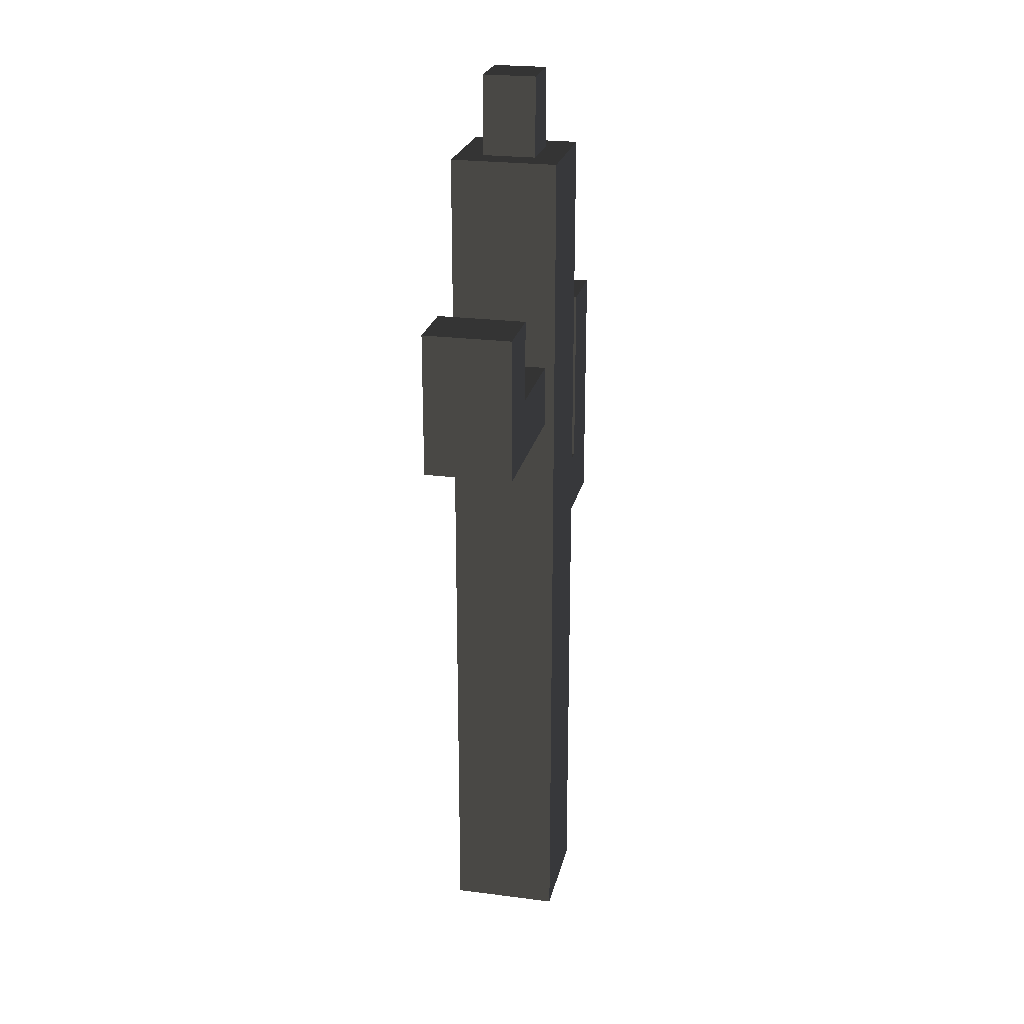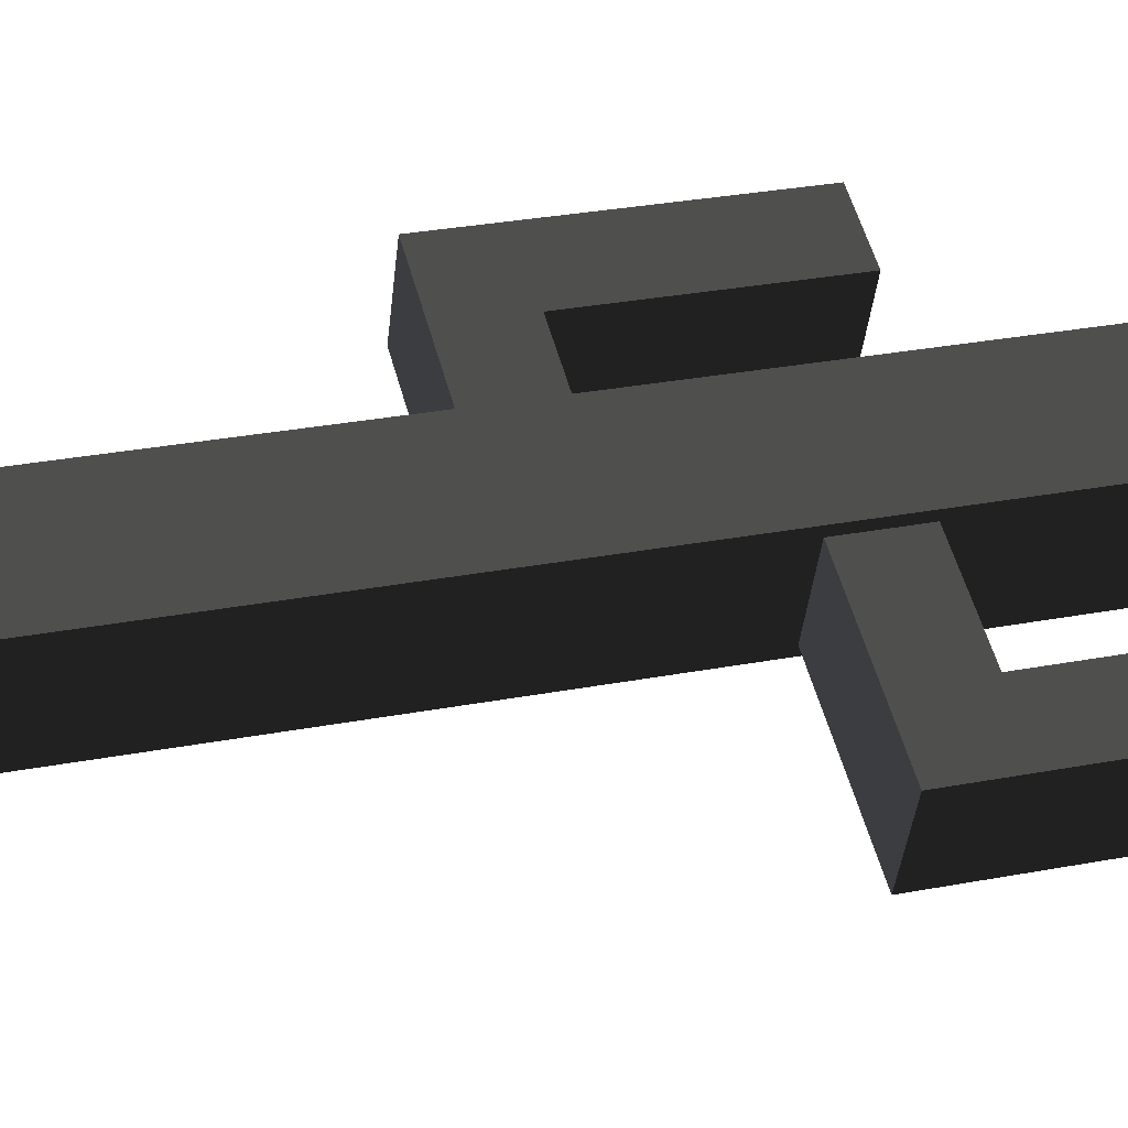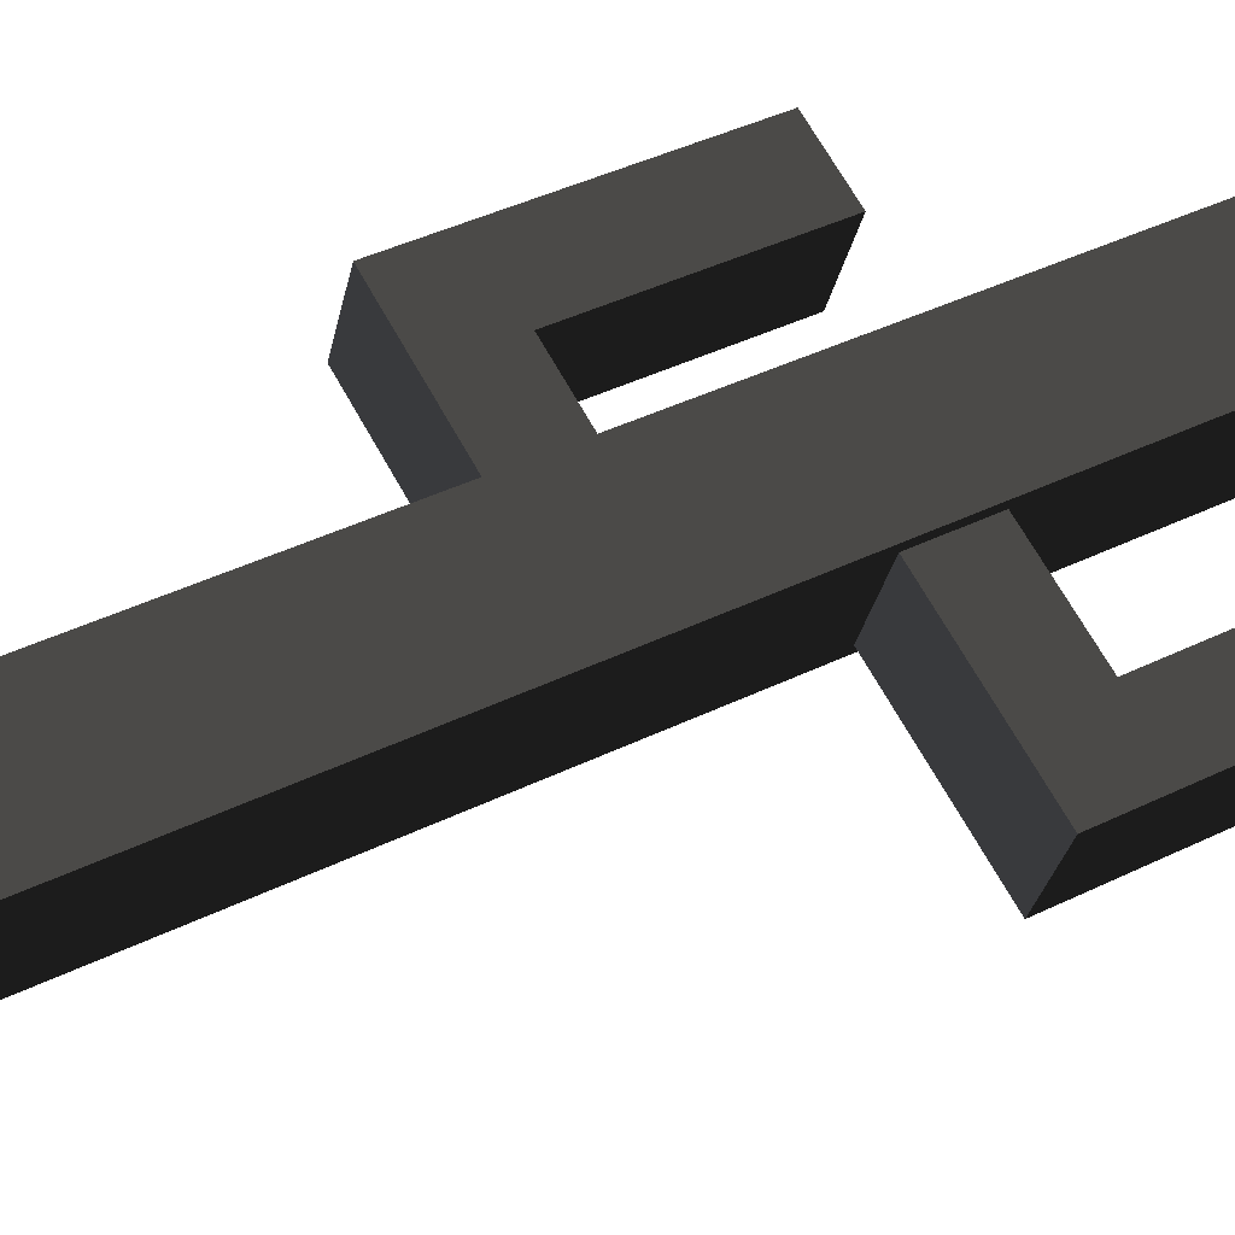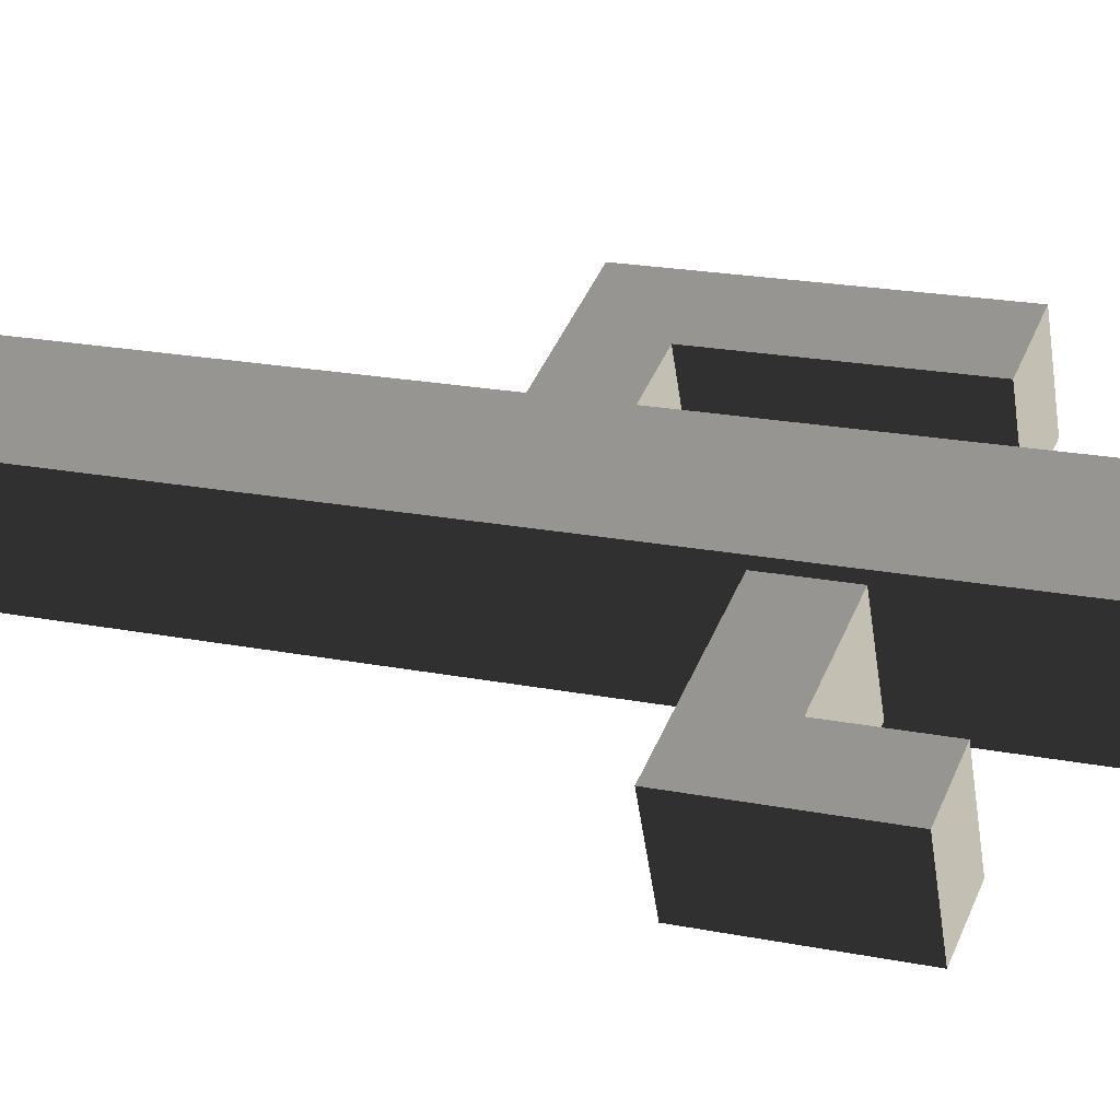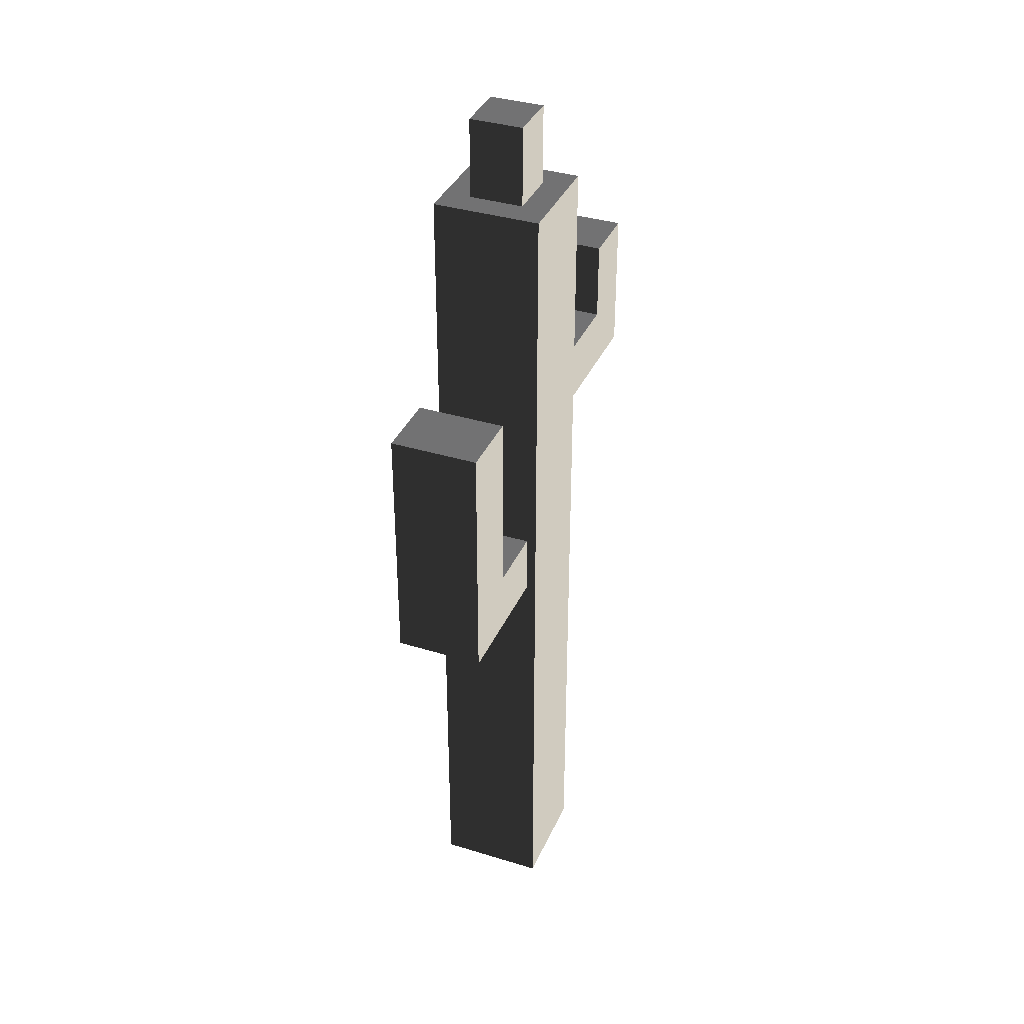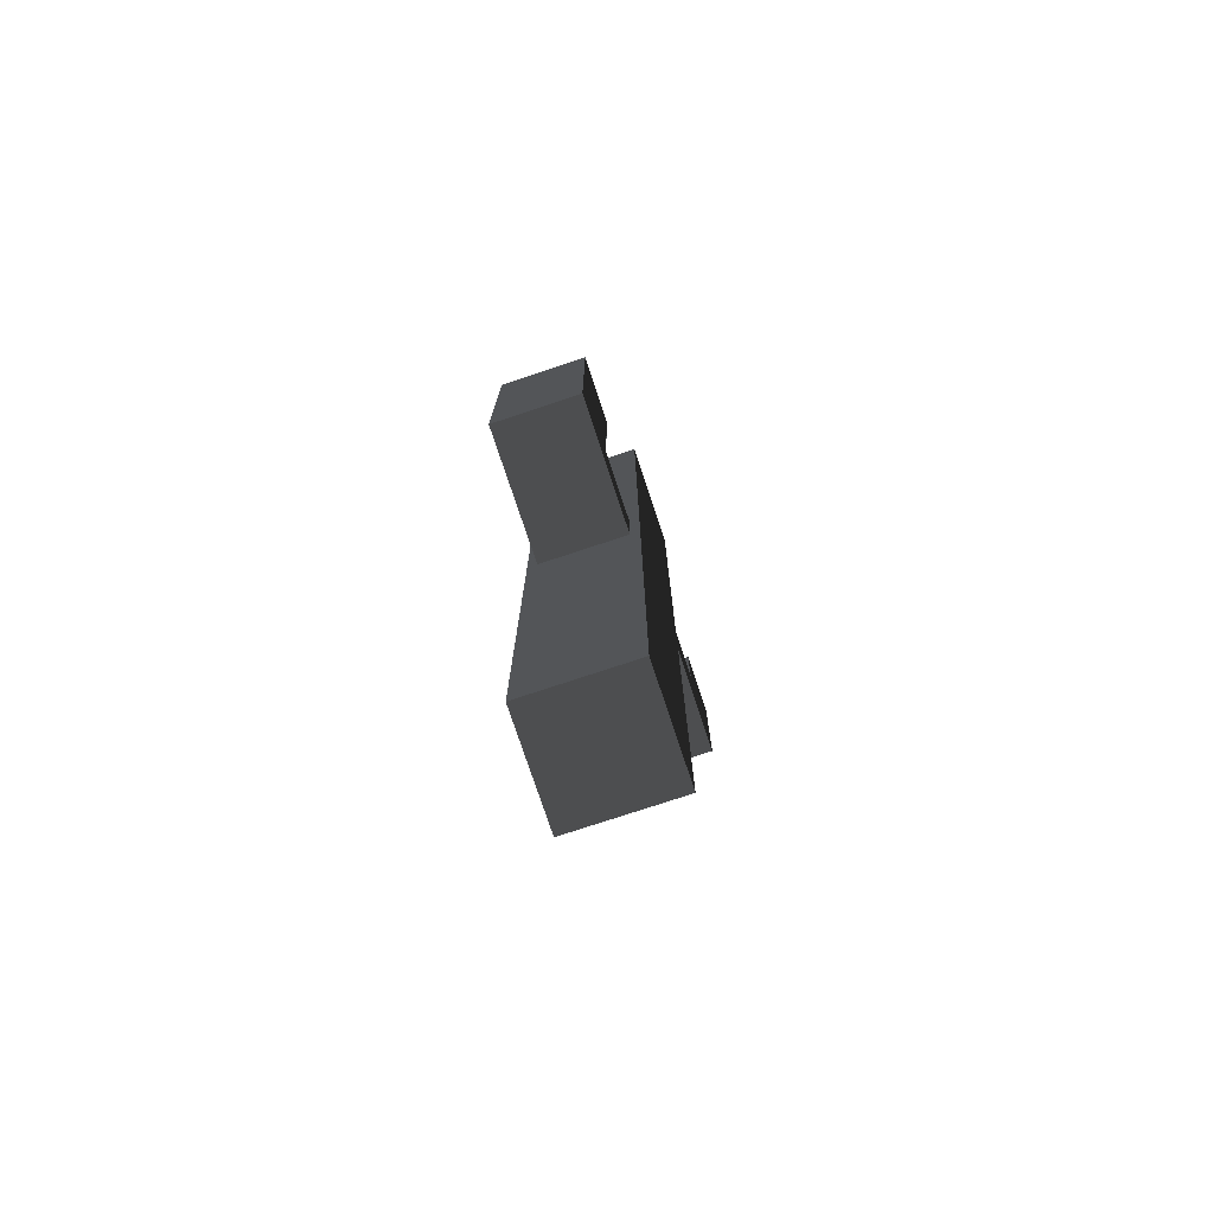
<metadata>
{"format":"obj","ext":"obj","renderer":"f3d","projection":"perspective","resolution":1024,"background":"white","views":[{"elev":23.5,"azim":-55.7,"up":"+Z"},{"elev":29.1,"azim":-105.9,"up":"+Y"},{"elev":40.4,"azim":-121.2,"up":"+Y"},{"elev":17.8,"azim":-67.6,"up":"+Y"},{"elev":36.4,"azim":133.8,"up":"+Z"},{"elev":-76.3,"azim":130.3,"up":"+Z"}]}
</metadata>
<code>
v 0.2426 0.5013 0.4911
v 0.5225 -0.1927 0.4911
v 0.5225 -0.1927 1.902
v 0.2426 0.5013 1.902
v 0.2426 0.5013 -0.08054
v 0.5225 -0.1927 -0.08054
v 0.2426 0.5013 -0.6522
v 0.5225 -0.1927 -0.6522
v 0.4969 -0.1293 -0.7206
v 0.4969 -0.1293 -1.155
v 0.5225 -0.1927 -1.224
v 0.2682 0.4379 -1.155
v 0.2426 0.5013 -1.224
v 0.2426 0.5013 -4.176
v 0.5225 -0.1927 -4.176
v 0.2682 0.4379 -0.7206
v 0.5225 -0.1927 0.4911
v -0.1715 -0.4726 0.4911
v -0.1715 -0.4726 1.902
v 0.5225 -0.1927 1.902
v 0.5225 -0.1927 -0.08054
v -0.1715 -0.4726 -0.08054
v 0.5225 -0.1927 -0.6522
v -0.1715 -0.4726 -0.6522
v 0.5225 -0.1927 -1.224
v -0.1715 -0.4726 -1.224
v 0.5225 -0.1927 -4.176
v -0.1715 -0.4726 -4.176
v -0.1715 -0.4726 0.4911
v -0.4514 0.2214 0.4911
v -0.4514 0.2214 1.902
v -0.1715 -0.4726 1.902
v -0.4259 0.158 0.4227
v -0.4259 0.158 -0.01221
v -0.4514 0.2214 -0.08054
v -0.1971 -0.4093 -0.01221
v -0.1715 -0.4726 -0.08054
v -0.1715 -0.4726 -0.6522
v -0.4514 0.2214 -0.6522
v -0.1715 -0.4726 -1.224
v -0.4514 0.2214 -1.224
v -0.1715 -0.4726 -4.176
v -0.4514 0.2214 -4.176
v -0.1971 -0.4093 0.4227
v -0.4514 0.2214 0.4911
v 0.2426 0.5013 0.4911
v 0.2426 0.5013 1.902
v -0.4514 0.2214 1.902
v -0.4514 0.2214 -0.08054
v 0.2426 0.5013 -0.08054
v -0.4514 0.2214 -0.6522
v 0.2426 0.5013 -0.6522
v -0.4514 0.2214 -1.224
v 0.2426 0.5013 -1.224
v -0.4514 0.2214 -4.176
v 0.2426 0.5013 -4.176
v 0.5225 -0.1927 -4.176
v 0.2426 0.5013 -4.176
v -0.4514 0.2214 -4.176
v -0.1715 -0.4726 -4.176
v -0.4514 0.2214 1.902
v -0.2079 0.1179 1.902
v -0.06798 -0.2292 1.902
v -0.1715 -0.4726 1.902
v 0.2426 0.5013 1.902
v 0.1391 0.2578 1.902
v 0.5225 -0.1927 1.902
v 0.279 -0.08919 1.902
v 0.279 -0.08919 1.902
v 0.279 -0.08919 2.463
v 0.1391 0.2578 2.463
v 0.1391 0.2578 1.902
v -0.06798 -0.2292 2.463
v -0.2079 0.1179 2.463
v 0.1391 0.2578 2.463
v 0.279 -0.08919 2.463
v 0.1391 0.2578 1.902
v 0.1391 0.2578 2.463
v -0.2079 0.1179 2.463
v -0.2079 0.1179 1.902
v -0.06798 -0.2292 1.902
v -0.06798 -0.2292 2.463
v 0.279 -0.08919 2.463
v 0.279 -0.08919 1.902
v -0.2079 0.1179 1.902
v -0.2079 0.1179 2.463
v -0.06798 -0.2292 2.463
v -0.06798 -0.2292 1.902
v -0.8364 -0.6671 0.4227
v -0.8364 -0.6671 0.984
v -1.065 -0.09987 0.984
v -1.065 -0.09987 0.4227
v 0.9307 0.04564 -1.155
v 1.364 0.2206 -1.155
v 1.136 0.7878 -1.155
v 0.7019 0.6128 -1.155
v 0.4969 -0.1293 -1.155
v 0.2682 0.4379 -1.155
v -1.238 -0.8291 -0.01221
v -1.467 -0.2619 -0.01221
v -1.467 -0.2619 0.4227
v -1.238 -0.8291 0.4227
v -1.238 -0.8291 0.984
v -1.467 -0.2619 0.984
v -1.065 -0.09987 0.4227
v -1.467 -0.2619 0.4227
v -1.467 -0.2619 -0.01221
v -1.065 -0.09987 -0.01221
v -0.4259 0.158 0.4227
v -0.4259 0.158 -0.01221
v -1.467 -0.2619 0.984
v -1.065 -0.09987 0.984
v -1.065 -0.09987 -0.01221
v -1.467 -0.2619 -0.01221
v -1.238 -0.8291 -0.01221
v -0.8364 -0.6671 -0.01221
v -0.4259 0.158 -0.01221
v -0.1971 -0.4093 -0.01221
v -0.8364 -0.6671 -0.01221
v -1.238 -0.8291 -0.01221
v -1.238 -0.8291 0.4227
v -0.8364 -0.6671 0.4227
v -0.1971 -0.4093 -0.01221
v -0.1971 -0.4093 0.4227
v -0.8364 -0.6671 0.984
v -1.238 -0.8291 0.984
v 1.136 0.7878 -1.155
v 1.364 0.2206 -1.155
v 1.364 0.2206 -0.7206
v 1.136 0.7878 -0.7206
v 1.136 0.7878 0.5891
v 1.364 0.2206 0.5891
v 0.7019 0.6128 -1.155
v 1.136 0.7878 -1.155
v 1.136 0.7878 -0.7206
v 0.7019 0.6128 -0.7206
v 0.2682 0.4379 -1.155
v 0.2682 0.4379 -0.7206
v 0.7019 0.6128 0.5891
v 1.136 0.7878 0.5891
v 0.9307 0.04564 -0.7206
v 1.364 0.2206 -0.7206
v 1.364 0.2206 -1.155
v 0.9307 0.04564 -1.155
v 0.4969 -0.1293 -0.7206
v 0.4969 -0.1293 -1.155
v 1.364 0.2206 0.5891
v 0.9307 0.04564 0.5891
v 0.2682 0.4379 -0.7206
v 0.7019 0.6128 -0.7206
v 0.9307 0.04564 -0.7206
v 0.4969 -0.1293 -0.7206
v -0.1971 -0.4093 0.4227
v -0.8364 -0.6671 0.4227
v -1.065 -0.09987 0.4227
v -0.4259 0.158 0.4227
v -0.8364 -0.6671 0.984
v -1.238 -0.8291 0.984
v -1.467 -0.2619 0.984
v -1.065 -0.09987 0.984
v 0.7019 0.6128 0.5891
v 1.136 0.7878 0.5891
v 1.364 0.2206 0.5891
v 0.9307 0.04564 0.5891
v 0.7019 0.6128 -0.7206
v 0.7019 0.6128 0.5891
v 0.9307 0.04564 0.5891
v 0.9307 0.04564 -0.7206
g Cactus_(14)_934_68
f 1 3 2
f 1 4 3
f 5 1 2
f 5 2 6
f 7 5 6
f 7 6 8
f 9 7 8
f 10 9 8
f 10 8 11
f 12 10 11
f 12 11 13
f 14 13 11
f 14 11 15
f 16 13 7
f 16 12 13
f 9 16 7
f 17 19 18
f 17 20 19
f 21 17 18
f 21 18 22
f 23 21 22
f 23 22 24
f 25 23 24
f 25 24 26
f 27 25 26
f 27 26 28
f 29 31 30
f 29 32 31
f 33 29 30
f 34 33 30
f 34 30 35
f 36 34 35
f 36 35 37
f 38 37 35
f 38 35 39
f 40 38 39
f 40 39 41
f 42 40 41
f 42 41 43
f 44 37 29
f 44 36 37
f 33 44 29
f 45 47 46
f 45 48 47
f 49 45 46
f 49 46 50
f 51 49 50
f 51 50 52
f 53 51 52
f 53 52 54
f 55 53 54
f 55 54 56
f 57 59 58
f 57 60 59
f 61 63 62
f 61 64 63
f 65 61 62
f 65 62 66
f 67 65 66
f 67 66 68
f 64 68 63
f 64 67 68
f 69 71 70
f 69 72 71
f 73 75 74
f 73 76 75
f 77 79 78
f 77 80 79
f 81 83 82
f 81 84 83
f 85 87 86
f 85 88 87
f 89 91 90
f 89 92 91
f 93 95 94
f 93 96 95
f 97 96 93
f 97 98 96
f 99 101 100
f 99 102 101
f 101 102 103
f 101 103 104
f 105 107 106
f 105 108 107
f 109 108 105
f 109 110 108
f 105 106 111
f 105 111 112
f 113 115 114
f 113 116 115
f 117 116 113
f 117 118 116
f 119 121 120
f 119 122 121
f 123 122 119
f 123 124 122
f 121 122 125
f 121 125 126
f 127 129 128
f 127 130 129
f 129 130 131
f 129 131 132
f 133 135 134
f 133 136 135
f 137 136 133
f 137 138 136
f 135 136 139
f 135 139 140
f 141 143 142
f 141 144 143
f 145 144 141
f 145 146 144
f 141 142 147
f 141 147 148
f 149 151 150
f 149 152 151
f 153 155 154
f 153 156 155
f 157 159 158
f 157 160 159
f 161 163 162
f 161 164 163
f 165 167 166
f 165 168 167

</code>
